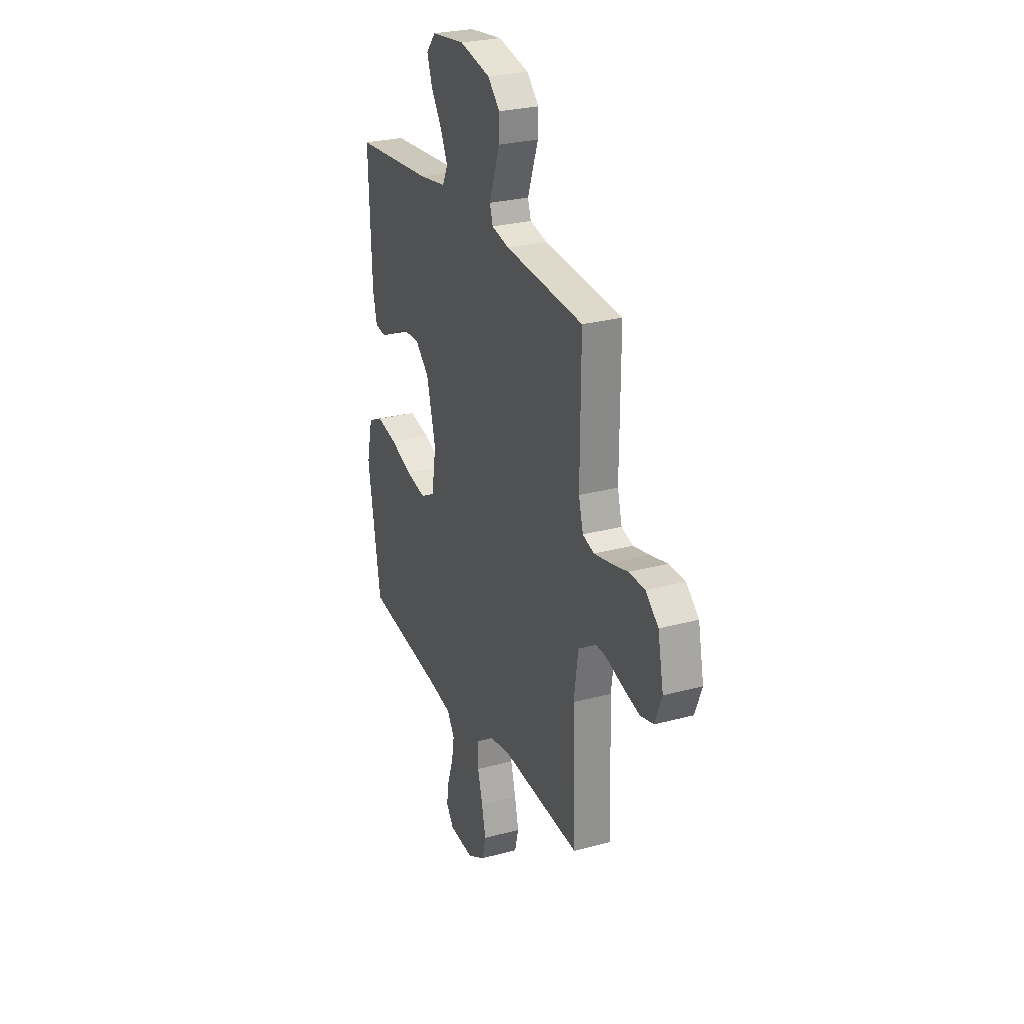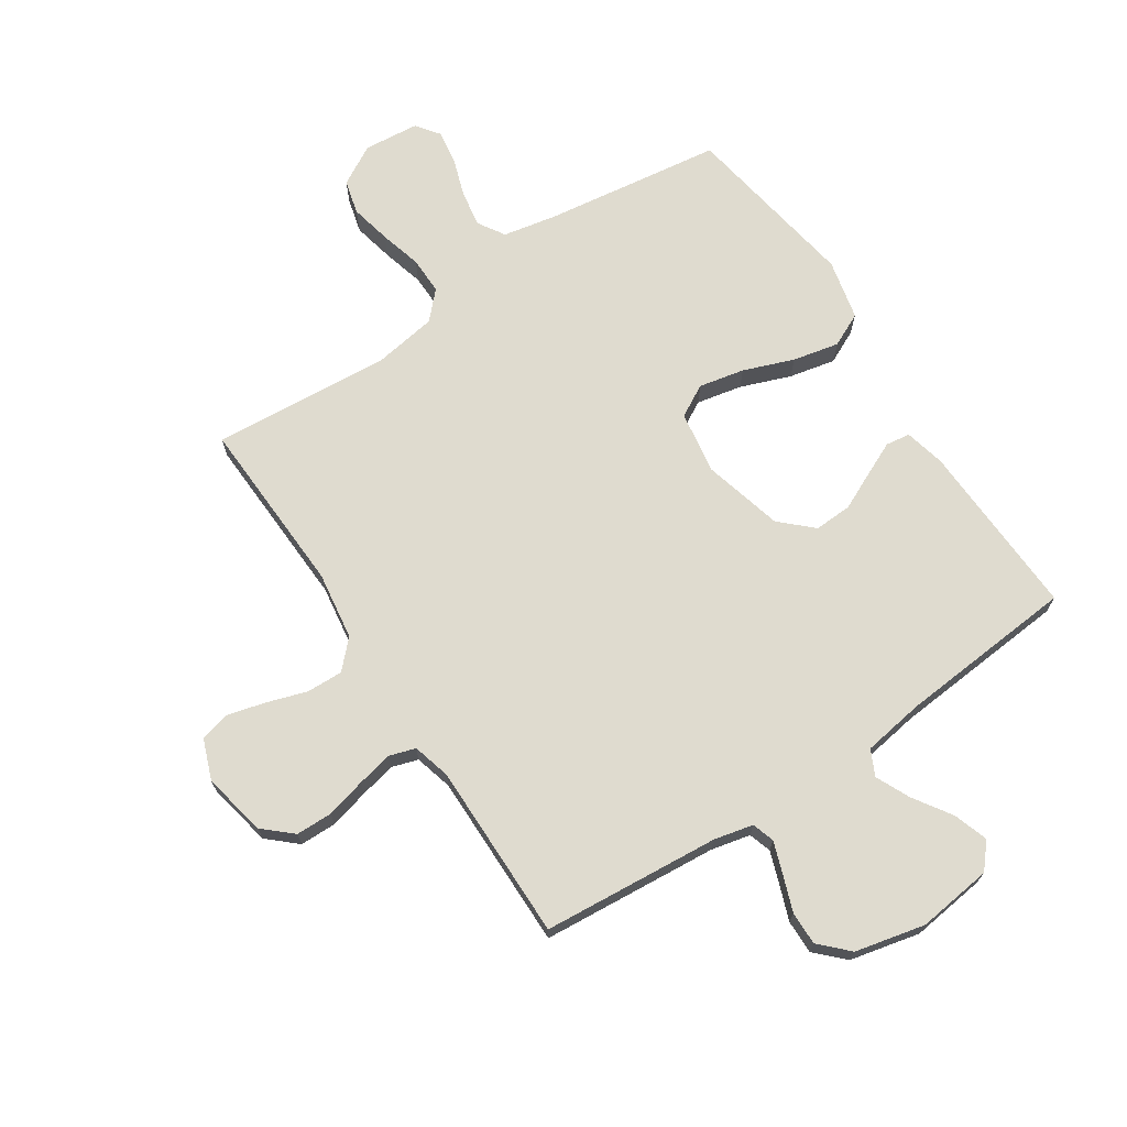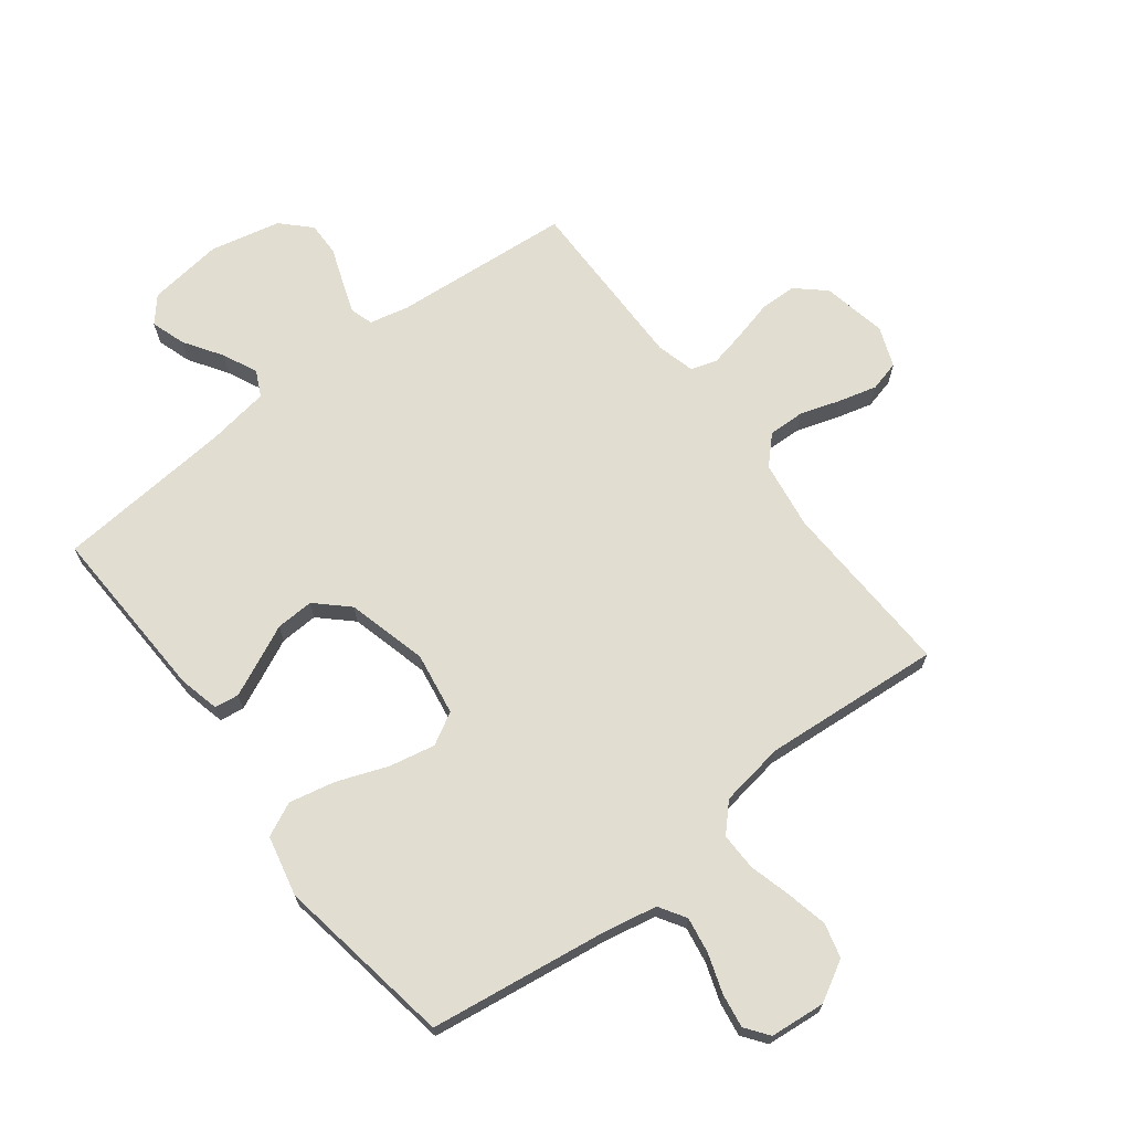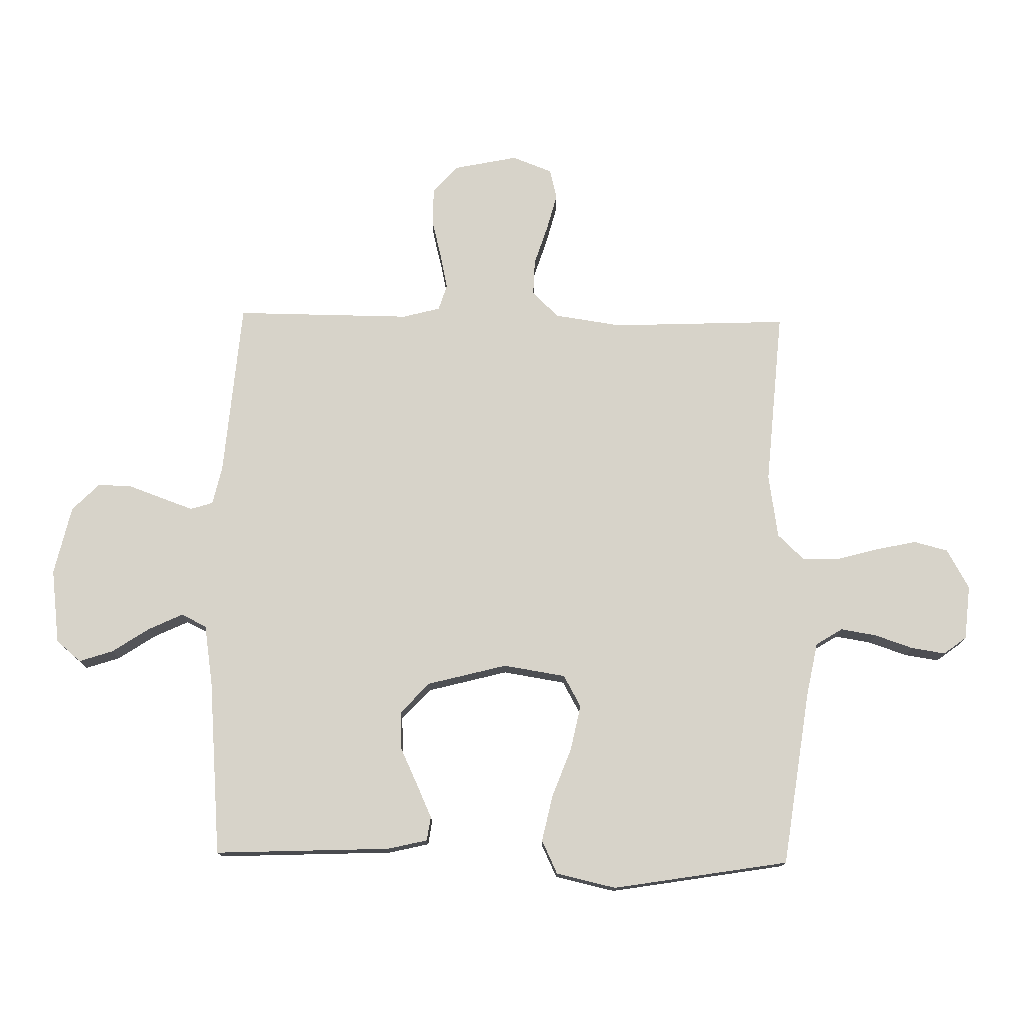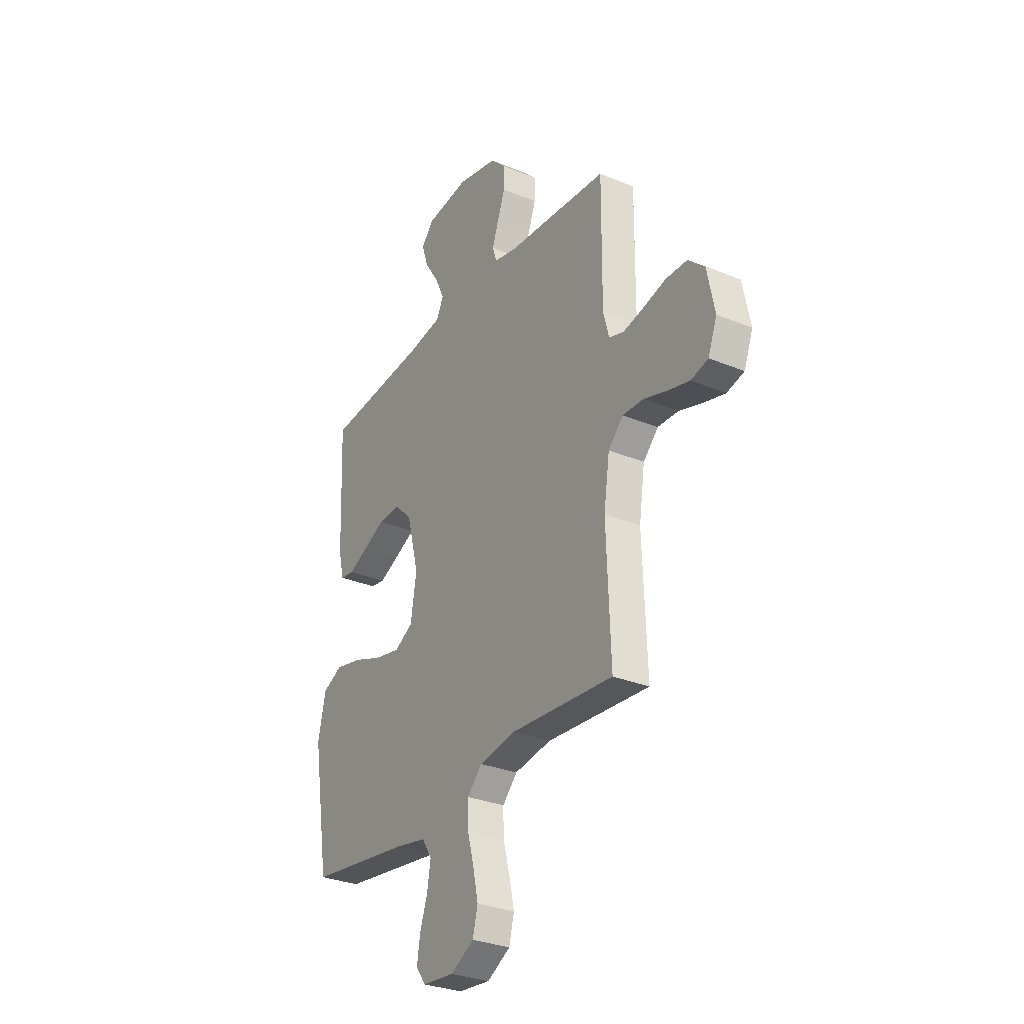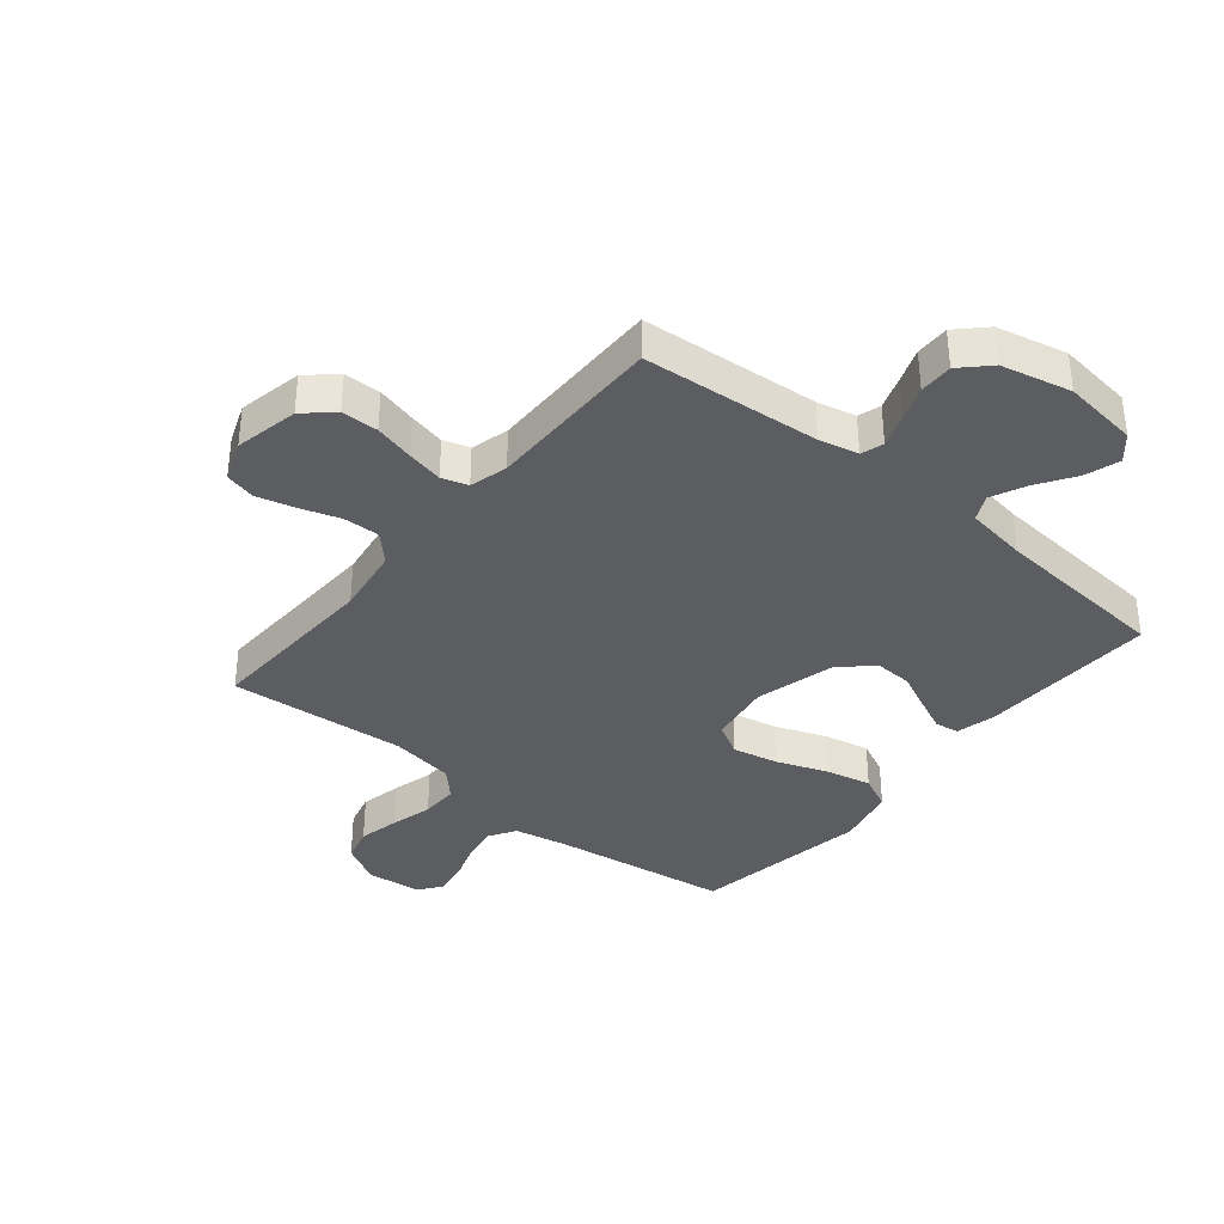
<metadata>
{"format":"obj","ext":"obj","renderer":"f3d","projection":"perspective","resolution":1024,"background":"white","views":[{"elev":26.9,"azim":-112.9,"up":"+Z"},{"elev":70.3,"azim":-33.5,"up":"+Y"},{"elev":68.9,"azim":142.5,"up":"+Y"},{"elev":76.1,"azim":91.0,"up":"+Y"},{"elev":-30.3,"azim":-121.0,"up":"+Z"},{"elev":-36.4,"azim":-39.4,"up":"+Y"}]}
</metadata>
<code>
v 0.5 0.07 0.5
v 0.488 0.07 0.2
v 0.472 0.07 0.132
v 0.431 0.07 0.126
v 0.374 0.07 0.152
v 0.31 0.07 0.182
v 0.246 0.07 0.185
v 0.193 0.07 0.135
v 0.158 0.07 0
v 0.175 0.07 -0.106
v 0.229 0.07 -0.136
v 0.306 0.07 -0.12
v 0.391 0.07 -0.088
v 0.469 0.07 -0.071
v 0.526 0.07 -0.098
v 0.549 0.07 -0.2
v 0.5 0.07 -0.5
v 0.2 0.07 -0.542
v 0.109 0.07 -0.56
v 0.081 0.07 -0.605
v 0.091 0.07 -0.666
v 0.113 0.07 -0.731
v 0.122 0.07 -0.789
v 0.093 0.07 -0.828
v 0 0.07 -0.837
v -0.068 0.07 -0.799
v -0.083 0.07 -0.741
v -0.068 0.07 -0.672
v -0.049 0.07 -0.601
v -0.048 0.07 -0.538
v -0.091 0.07 -0.493
v -0.2 0.07 -0.476
v -0.5 0.07 -0.5
v -0.488 0.07 -0.2
v -0.505 0.07 -0.085
v -0.549 0.07 -0.04
v -0.61 0.07 -0.042
v -0.678 0.07 -0.064
v -0.742 0.07 -0.081
v -0.793 0.07 -0.068
v -0.819 0.07 0
v -0.797 0.07 0.108
v -0.749 0.07 0.151
v -0.687 0.07 0.152
v -0.62 0.07 0.135
v -0.559 0.07 0.122
v -0.515 0.07 0.136
v -0.498 0.07 0.2
v -0.5 0.07 0.5
v -0.2 0.07 0.525
v -0.134 0.07 0.54
v -0.122 0.07 0.578
v -0.141 0.07 0.632
v -0.163 0.07 0.692
v -0.164 0.07 0.749
v -0.118 0.07 0.795
v 0 0.07 0.822
v 0.127 0.07 0.806
v 0.163 0.07 0.764
v 0.144 0.07 0.706
v 0.102 0.07 0.642
v 0.075 0.07 0.584
v 0.096 0.07 0.541
v 0.2 0.07 0.525
v 0.5 0 0.5
v 0.488 0 0.2
v 0.472 0 0.132
v 0.431 0 0.126
v 0.374 0 0.152
v 0.31 0 0.182
v 0.246 0 0.185
v 0.193 0 0.135
v 0.158 0 0
v 0.175 0 -0.106
v 0.229 0 -0.136
v 0.306 0 -0.12
v 0.391 0 -0.088
v 0.469 0 -0.071
v 0.526 0 -0.098
v 0.549 0 -0.2
v 0.5 0 -0.5
v 0.2 0 -0.542
v 0.109 0 -0.56
v 0.081 0 -0.605
v 0.091 0 -0.666
v 0.113 0 -0.731
v 0.122 0 -0.789
v 0.093 0 -0.828
v 0 0 -0.837
v -0.068 0 -0.799
v -0.083 0 -0.741
v -0.068 0 -0.672
v -0.049 0 -0.601
v -0.048 0 -0.538
v -0.091 0 -0.493
v -0.2 0 -0.476
v -0.5 0 -0.5
v -0.488 0 -0.2
v -0.505 0 -0.085
v -0.549 0 -0.04
v -0.61 0 -0.042
v -0.678 0 -0.064
v -0.742 0 -0.081
v -0.793 0 -0.068
v -0.819 0 0
v -0.797 0 0.108
v -0.749 0 0.151
v -0.687 0 0.152
v -0.62 0 0.135
v -0.559 0 0.122
v -0.515 0 0.136
v -0.498 0 0.2
v -0.5 0 0.5
v -0.2 0 0.525
v -0.134 0 0.54
v -0.122 0 0.578
v -0.141 0 0.632
v -0.163 0 0.692
v -0.164 0 0.749
v -0.118 0 0.795
v 0 0 0.822
v 0.127 0 0.806
v 0.163 0 0.764
v 0.144 0 0.706
v 0.102 0 0.642
v 0.075 0 0.584
v 0.096 0 0.541
v 0.2 0 0.525
f 59 60 61
f 58 59 61
f 57 58 61
f 56 57 61
f 55 56 61
f 54 55 61
f 53 54 61
f 52 53 61 62
f 51 52 62 63
f 48 49 50
f 51 63 64
f 50 51 64
f 48 50 64
f 47 48 64
f 43 44 45
f 42 43 45
f 41 42 45
f 40 41 45
f 39 40 45
f 38 39 45
f 37 38 45
f 36 37 45 46
f 35 36 46 47
f 32 33 34
f 35 47 64
f 34 35 64
f 32 34 64
f 31 32 64
f 27 28 29
f 26 27 29
f 25 26 29
f 24 25 29
f 23 24 29
f 22 23 29
f 21 22 29
f 20 21 29 30
f 30 31 64
f 20 30 64
f 19 20 64
f 16 17 18
f 15 16 18
f 14 15 18
f 13 14 18
f 12 13 18
f 11 12 18 19
f 4 5 6
f 3 4 6
f 2 3 6
f 1 2 6
f 64 1 6
f 64 6 7
f 10 11 19
f 9 10 19
f 9 19 64
f 8 9 64
f 7 8 64
f 125 124 123
f 125 123 122
f 125 122 121
f 125 121 120
f 125 120 119
f 125 119 118
f 125 118 117
f 126 125 117 116
f 127 126 116 115
f 114 113 112
f 128 127 115
f 128 115 114
f 128 114 112
f 128 112 111
f 109 108 107
f 109 107 106
f 109 106 105
f 109 105 104
f 109 104 103
f 109 103 102
f 109 102 101
f 110 109 101 100
f 111 110 100 99
f 98 97 96
f 128 111 99
f 128 99 98
f 128 98 96
f 128 96 95
f 93 92 91
f 93 91 90
f 93 90 89
f 93 89 88
f 93 88 87
f 93 87 86
f 93 86 85
f 94 93 85 84
f 128 95 94
f 128 94 84
f 128 84 83
f 82 81 80
f 82 80 79
f 82 79 78
f 82 78 77
f 82 77 76
f 83 82 76 75
f 70 69 68
f 70 68 67
f 70 67 66
f 70 66 65
f 70 65 128
f 71 70 128
f 83 75 74
f 83 74 73
f 128 83 73
f 128 73 72
f 128 72 71
f 1 65 66 2
f 2 66 67 3
f 3 67 68 4
f 4 68 69 5
f 5 69 70 6
f 6 70 71 7
f 7 71 72 8
f 8 72 73 9
f 9 73 74 10
f 10 74 75 11
f 11 75 76 12
f 12 76 77 13
f 13 77 78 14
f 14 78 79 15
f 15 79 80 16
f 16 80 81 17
f 17 81 82 18
f 18 82 83 19
f 19 83 84 20
f 20 84 85 21
f 21 85 86 22
f 22 86 87 23
f 23 87 88 24
f 24 88 89 25
f 25 89 90 26
f 26 90 91 27
f 27 91 92 28
f 28 92 93 29
f 29 93 94 30
f 30 94 95 31
f 31 95 96 32
f 32 96 97 33
f 33 97 98 34
f 34 98 99 35
f 35 99 100 36
f 36 100 101 37
f 37 101 102 38
f 38 102 103 39
f 39 103 104 40
f 40 104 105 41
f 41 105 106 42
f 42 106 107 43
f 43 107 108 44
f 44 108 109 45
f 45 109 110 46
f 46 110 111 47
f 47 111 112 48
f 48 112 113 49
f 49 113 114 50
f 50 114 115 51
f 51 115 116 52
f 52 116 117 53
f 53 117 118 54
f 54 118 119 55
f 55 119 120 56
f 56 120 121 57
f 57 121 122 58
f 58 122 123 59
f 59 123 124 60
f 60 124 125 61
f 61 125 126 62
f 62 126 127 63
f 63 127 128 64
f 64 128 65 1

</code>
